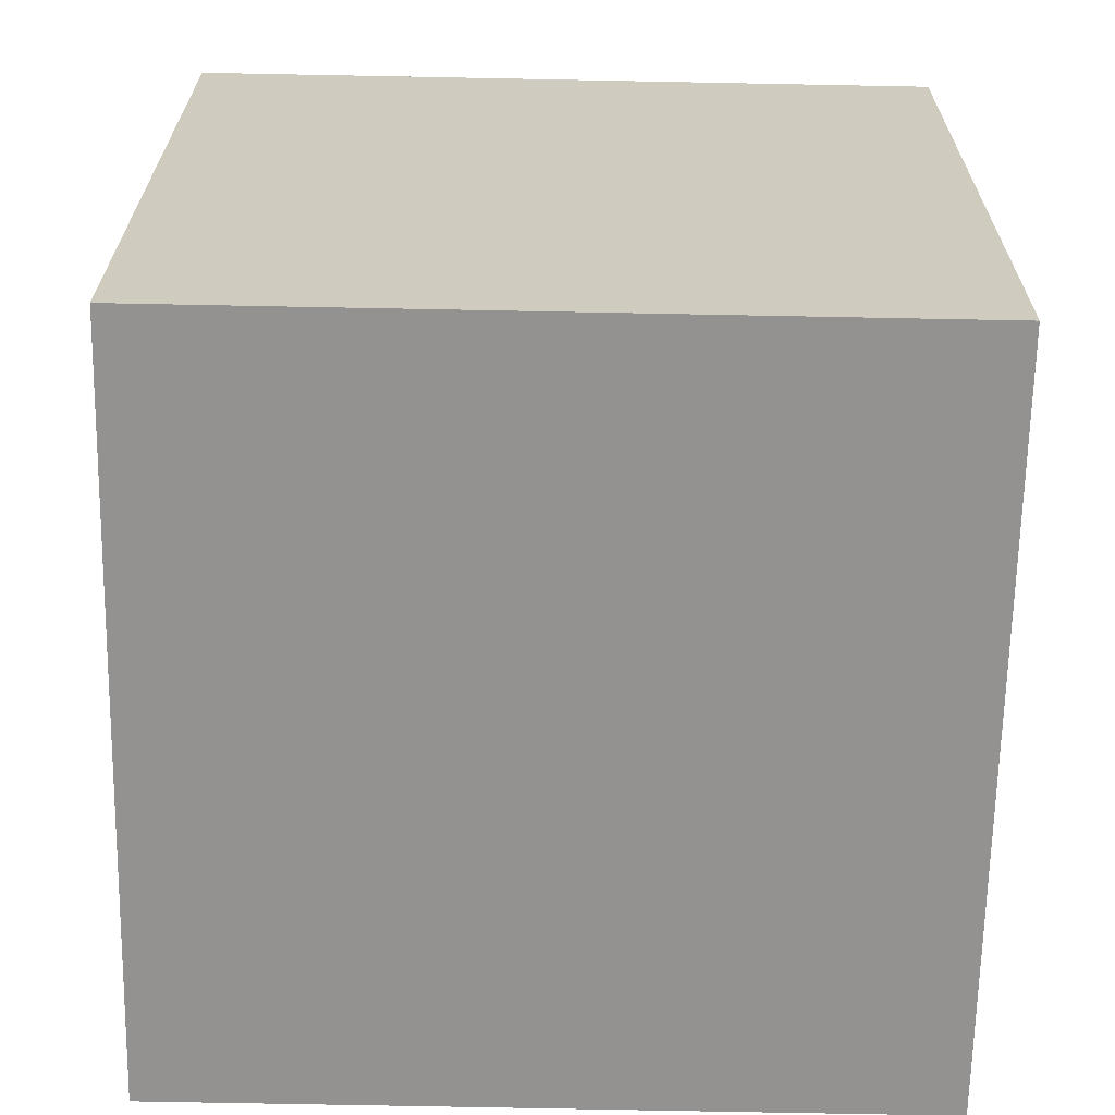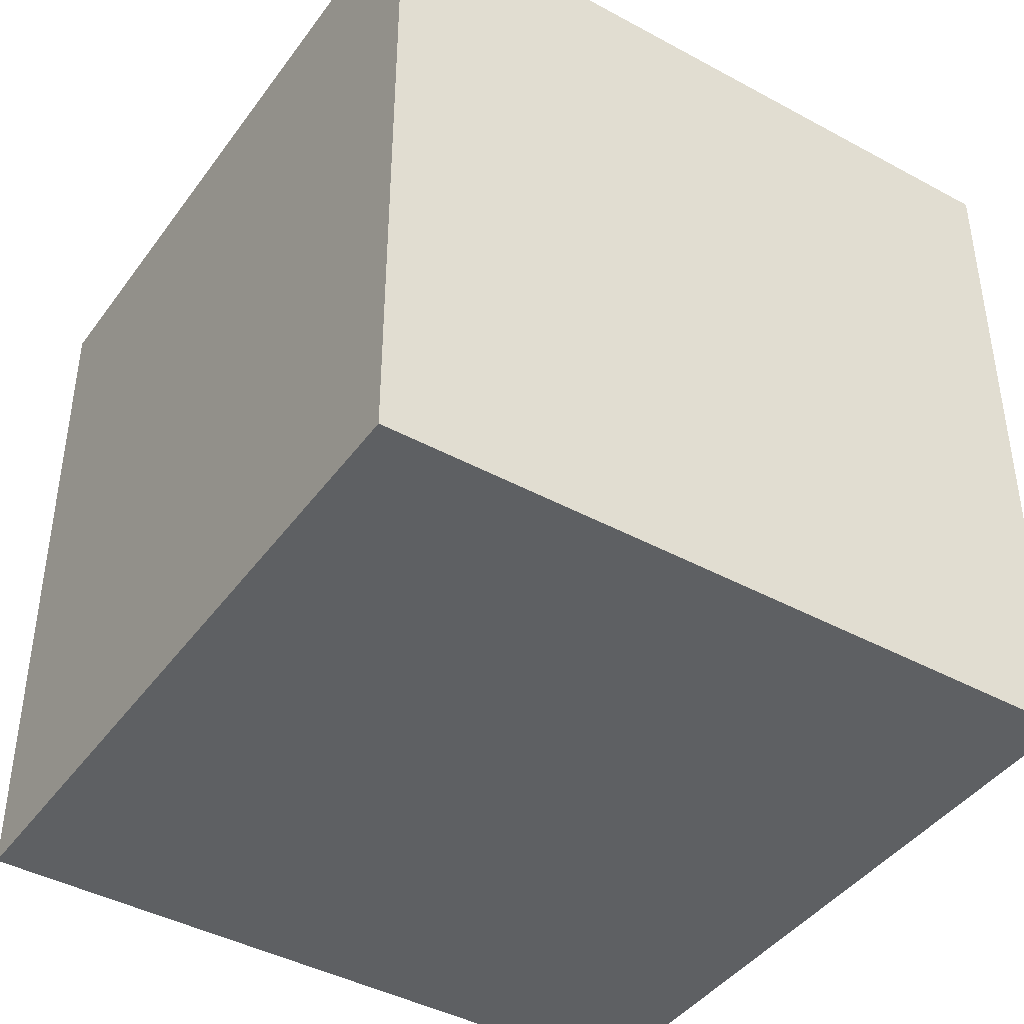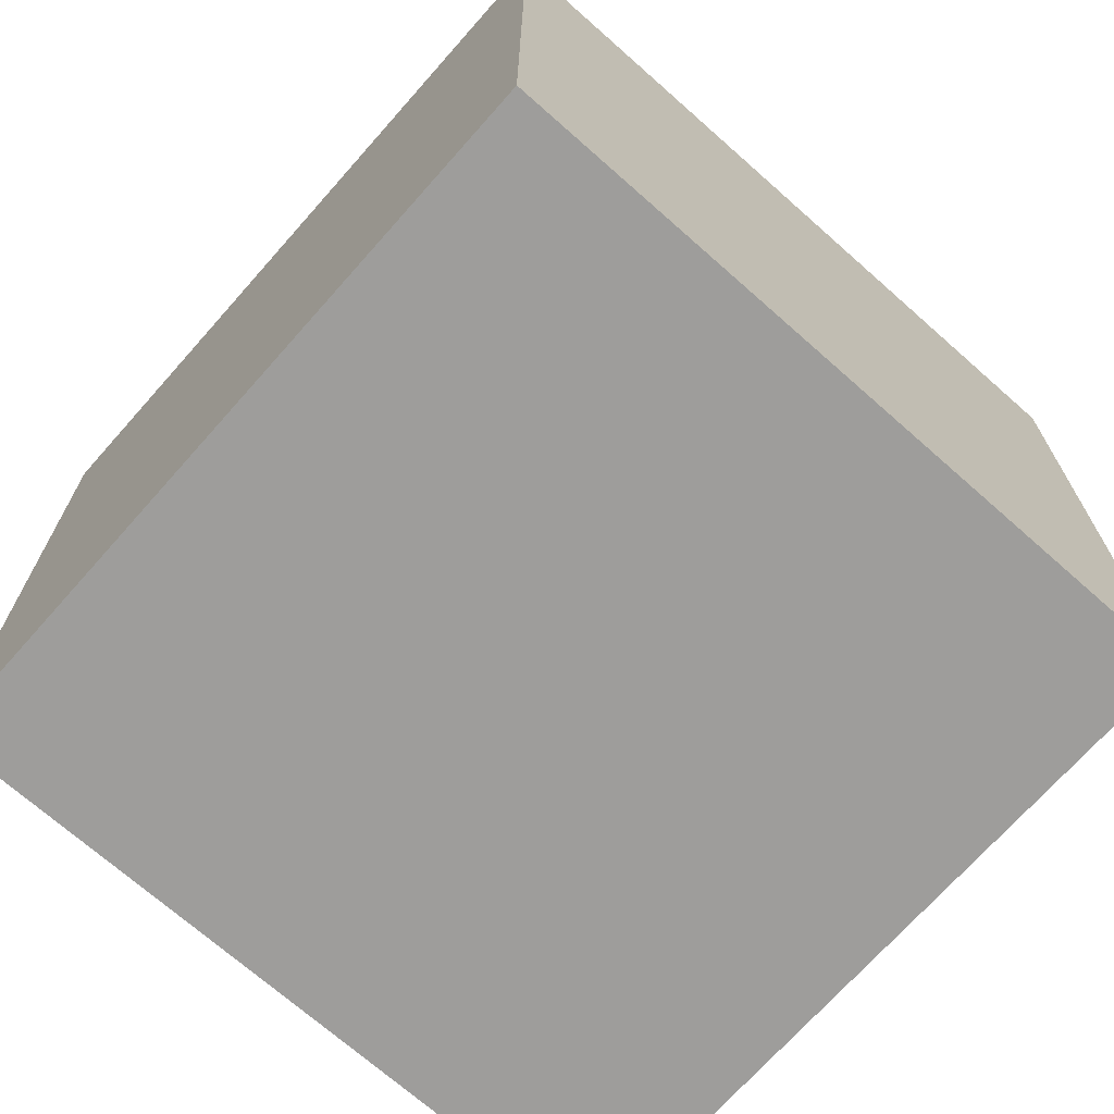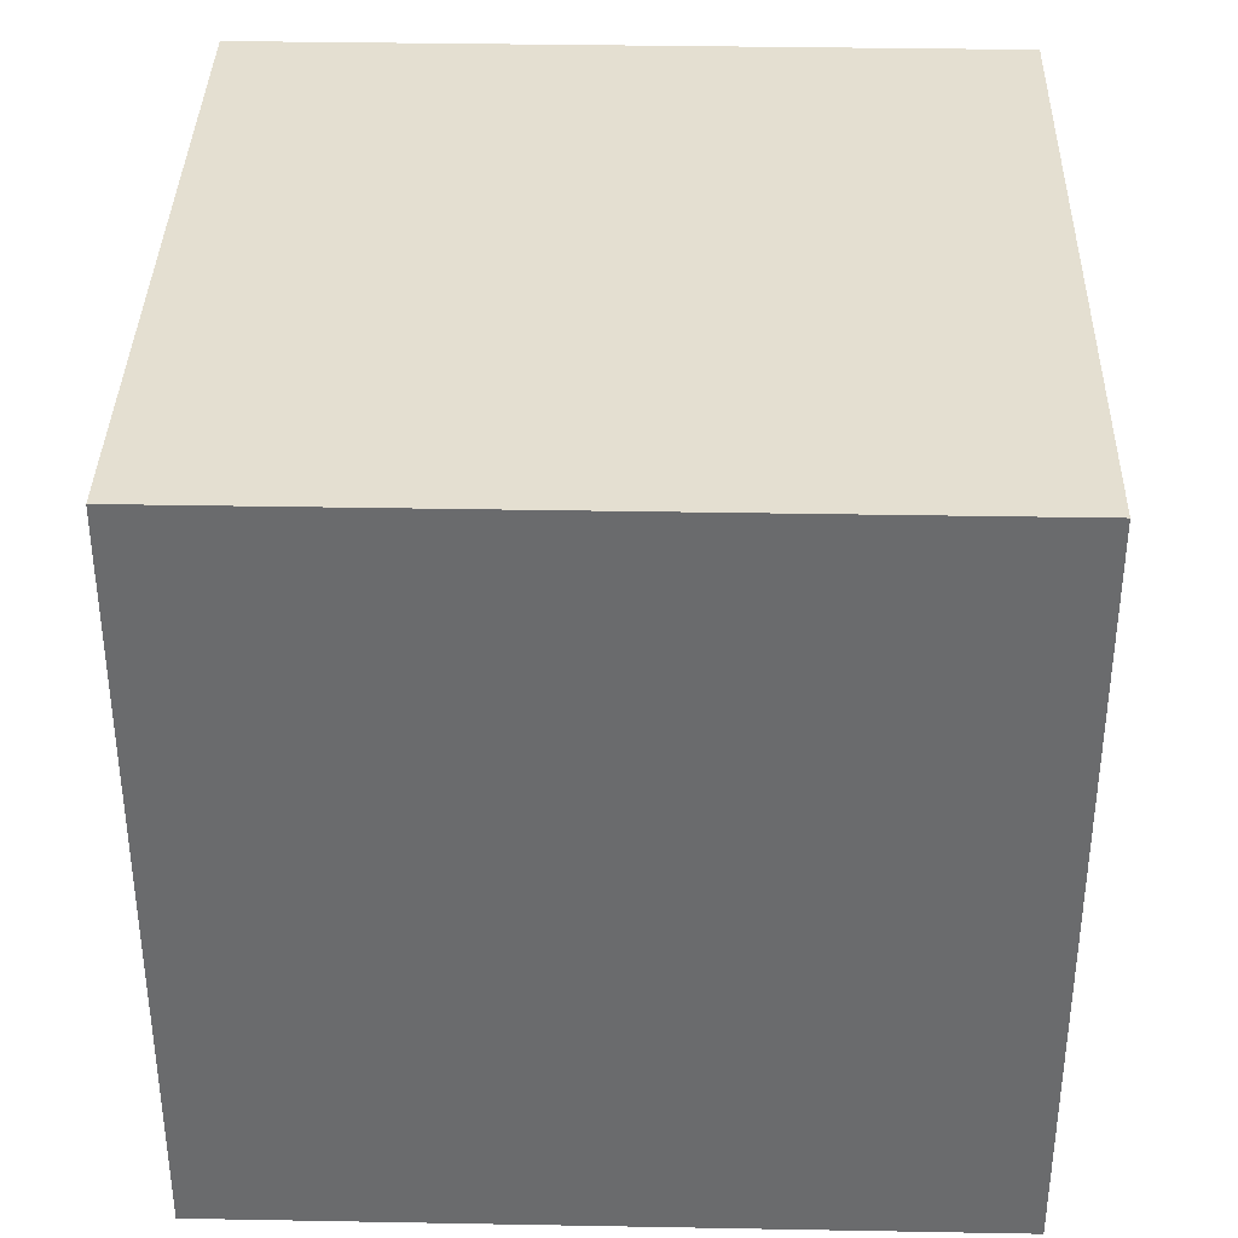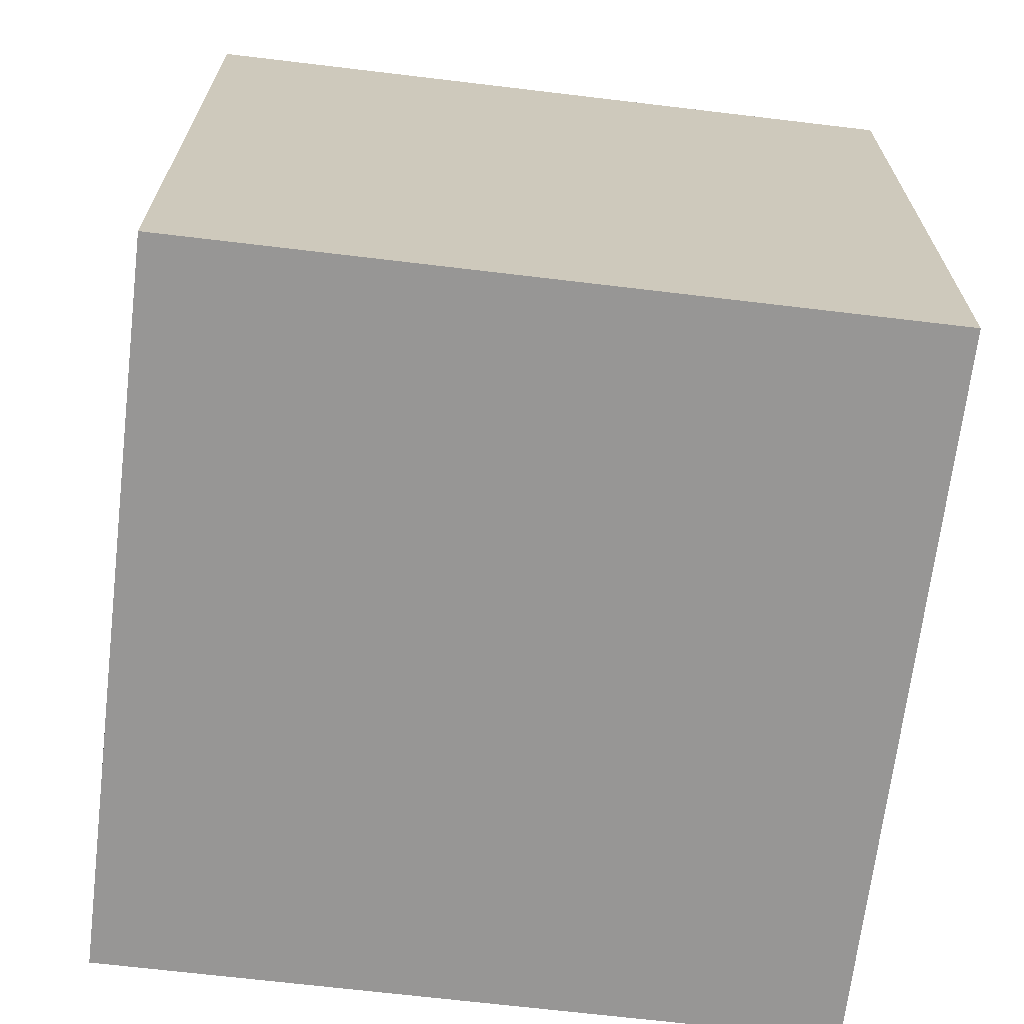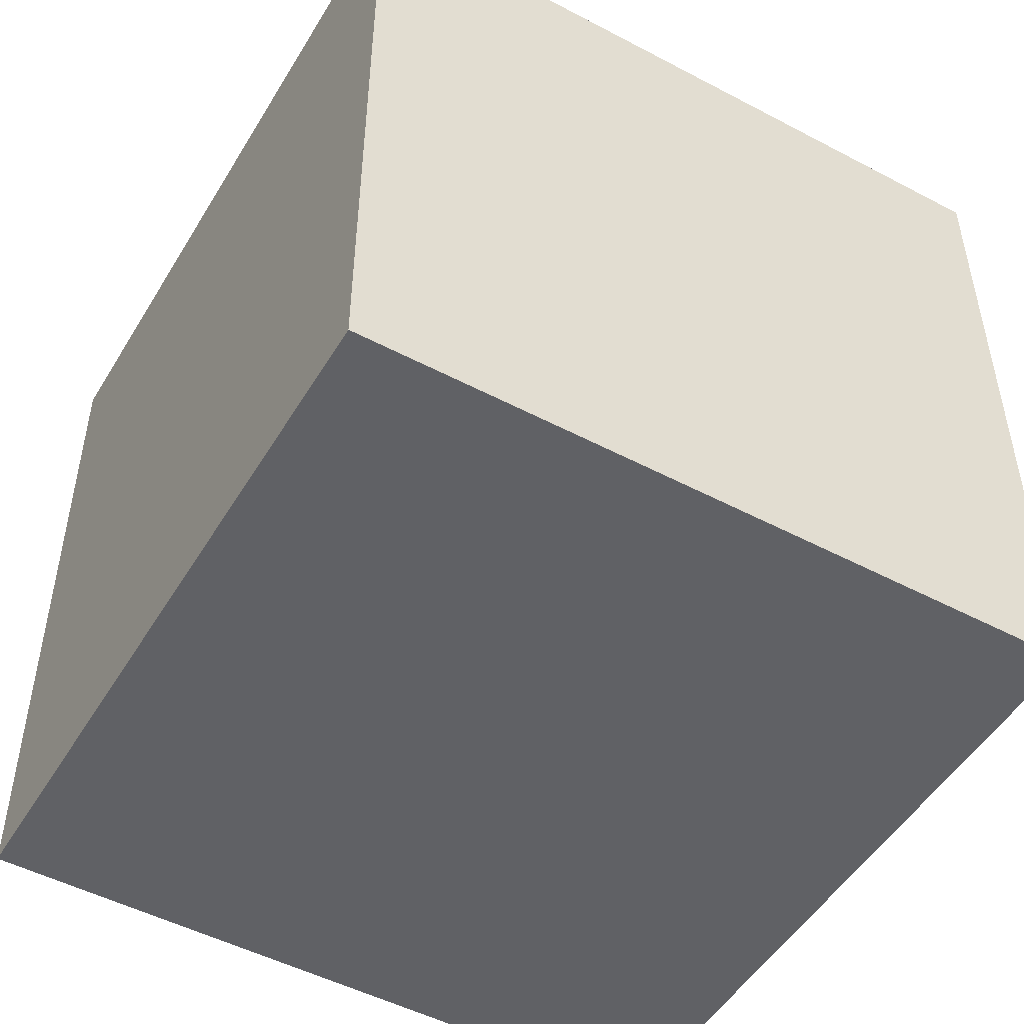
<metadata>
{"format":"obj","ext":"obj","renderer":"f3d","projection":"perspective","resolution":1024,"background":"white","views":[{"elev":-74.2,"azim":-91.1,"up":"+Y"},{"elev":-42.4,"azim":154.7,"up":"+Z"},{"elev":-70.7,"azim":-33.8,"up":"+Z"},{"elev":36.6,"azim":99.1,"up":"+Z"},{"elev":-68.0,"azim":90.9,"up":"+Z"},{"elev":-50.0,"azim":67.6,"up":"+Z"}]}
</metadata>
<code>
v 0.7451 0.3387 -0.3915
v 0.7451 0.3387 0.0085
v 0.3487 0.2849 0.0085
v 0.7451 0.3387 -0.3915
v 0.3487 0.2849 0.0085
v 0.3487 0.2849 -0.3915
v 0.6913 0.7351 -0.3915
v 0.2949 0.6813 -0.3915
v 0.2949 0.6813 0.0085
v 0.6913 0.7351 -0.3915
v 0.2949 0.6813 0.0085
v 0.6913 0.7351 0.0085
v 0.7451 0.3387 -0.3915
v 0.6913 0.7351 -0.3915
v 0.6913 0.7351 0.0085
v 0.7451 0.3387 -0.3915
v 0.6913 0.7351 0.0085
v 0.7451 0.3387 0.0085
v 0.7451 0.3387 0.0085
v 0.6913 0.7351 0.0085
v 0.2949 0.6813 0.0085
v 0.7451 0.3387 0.0085
v 0.2949 0.6813 0.0085
v 0.3487 0.2849 0.0085
v 0.3487 0.2849 0.0085
v 0.2949 0.6813 0.0085
v 0.2949 0.6813 -0.3915
v 0.3487 0.2849 0.0085
v 0.2949 0.6813 -0.3915
v 0.3487 0.2849 -0.3915
v 0.6913 0.7351 -0.3915
v 0.7451 0.3387 -0.3915
v 0.3487 0.2849 -0.3915
v 0.6913 0.7351 -0.3915
v 0.3487 0.2849 -0.3915
v 0.2949 0.6813 -0.3915
f 1 2 3
f 4 5 6
f 7 8 9
f 10 11 12
f 13 14 15
f 16 17 18
f 19 20 21
f 22 23 24
f 25 26 27
f 28 29 30
f 31 32 33
f 34 35 36

</code>
